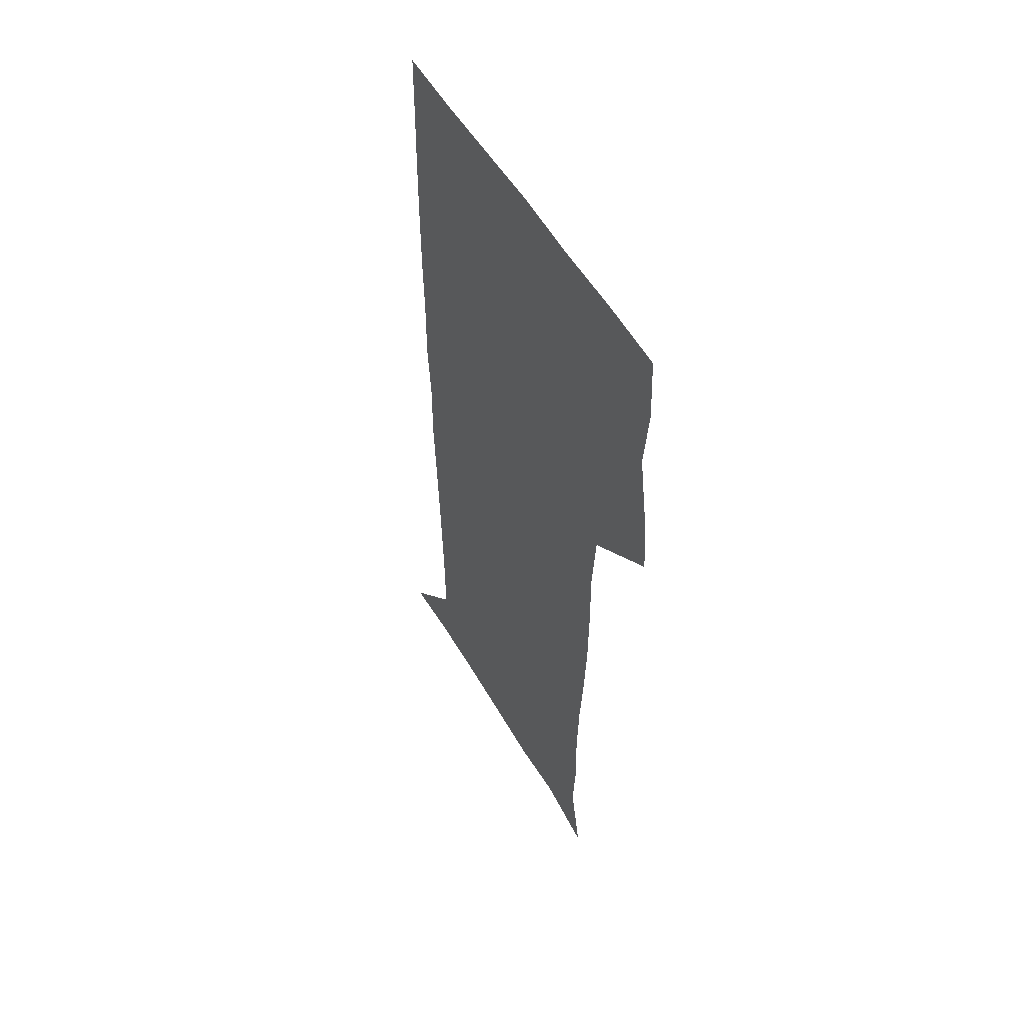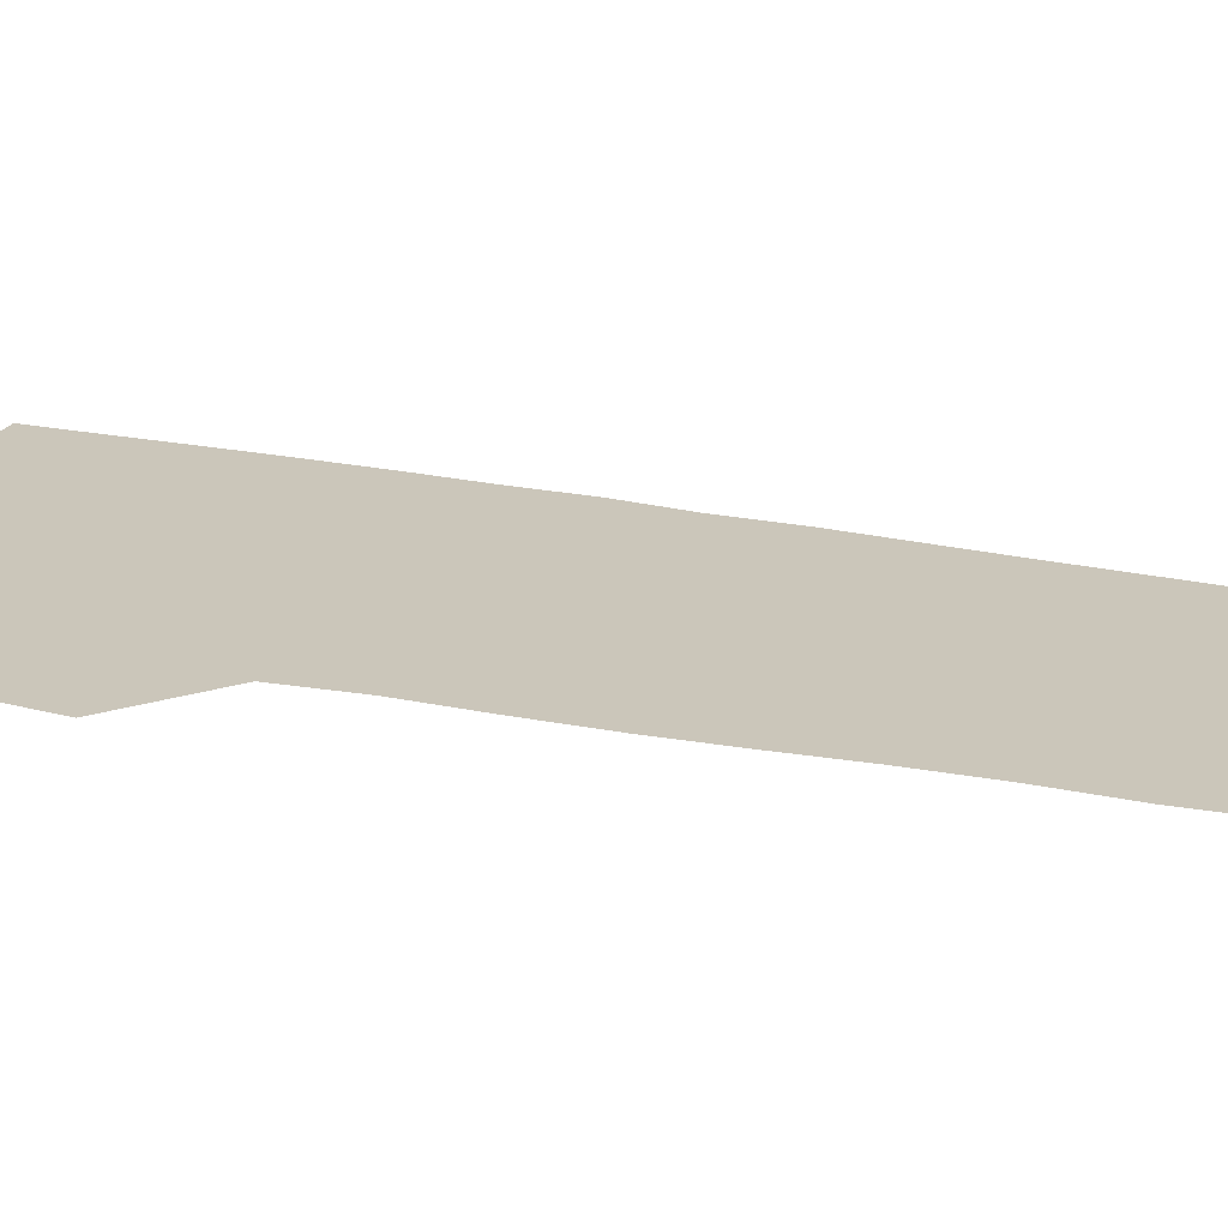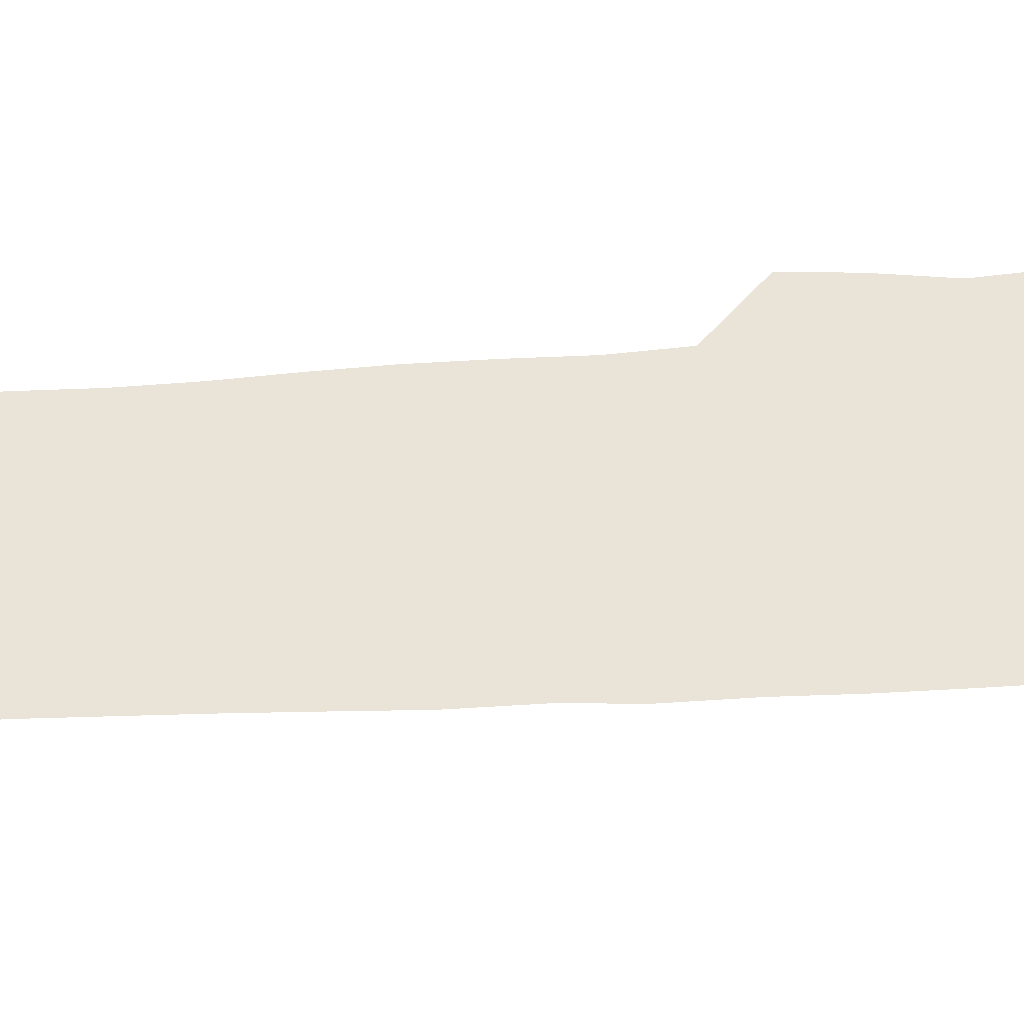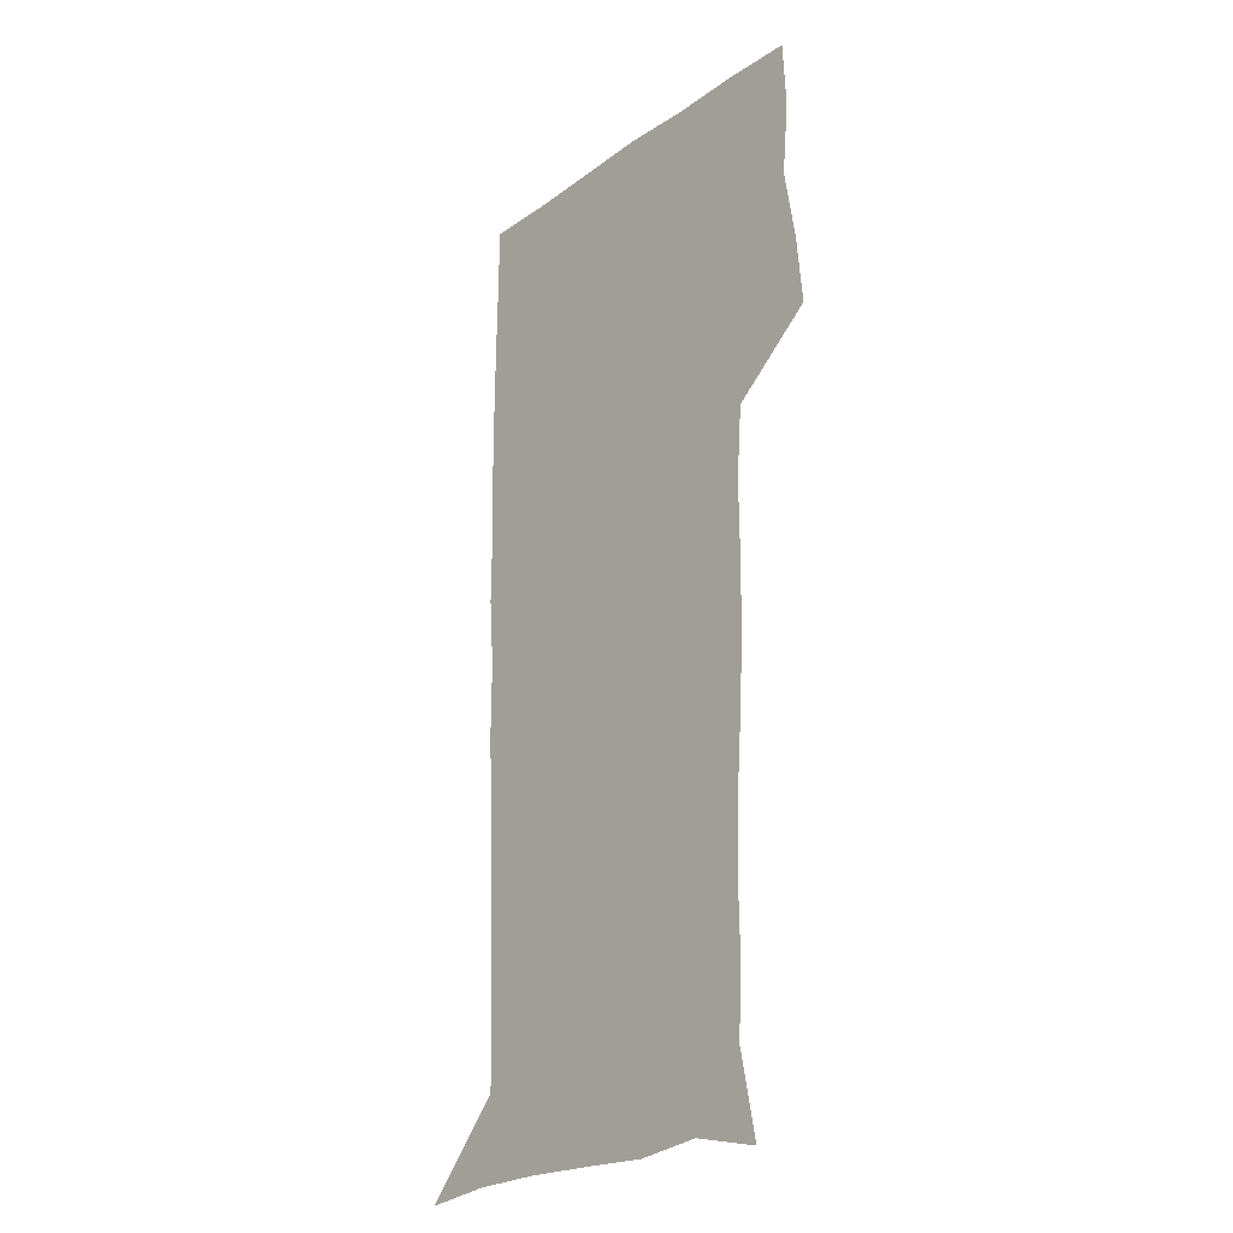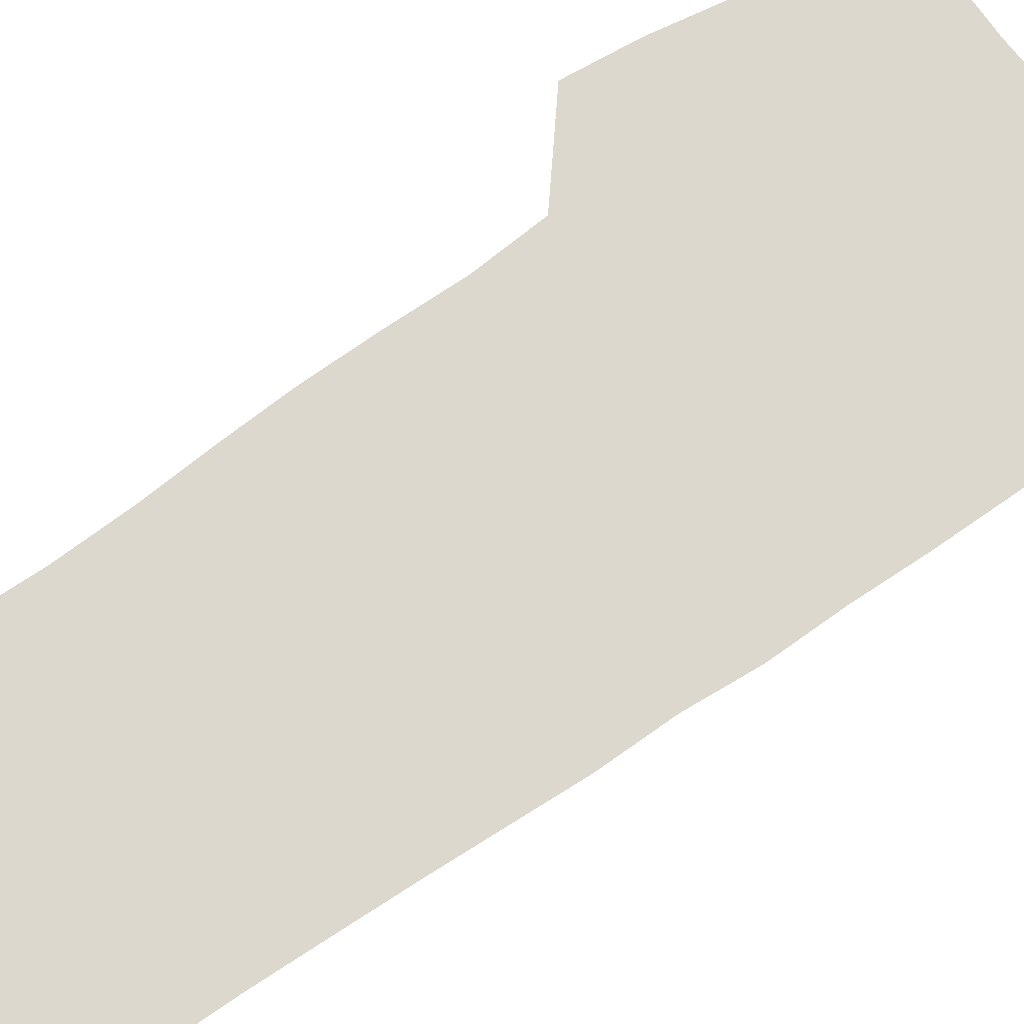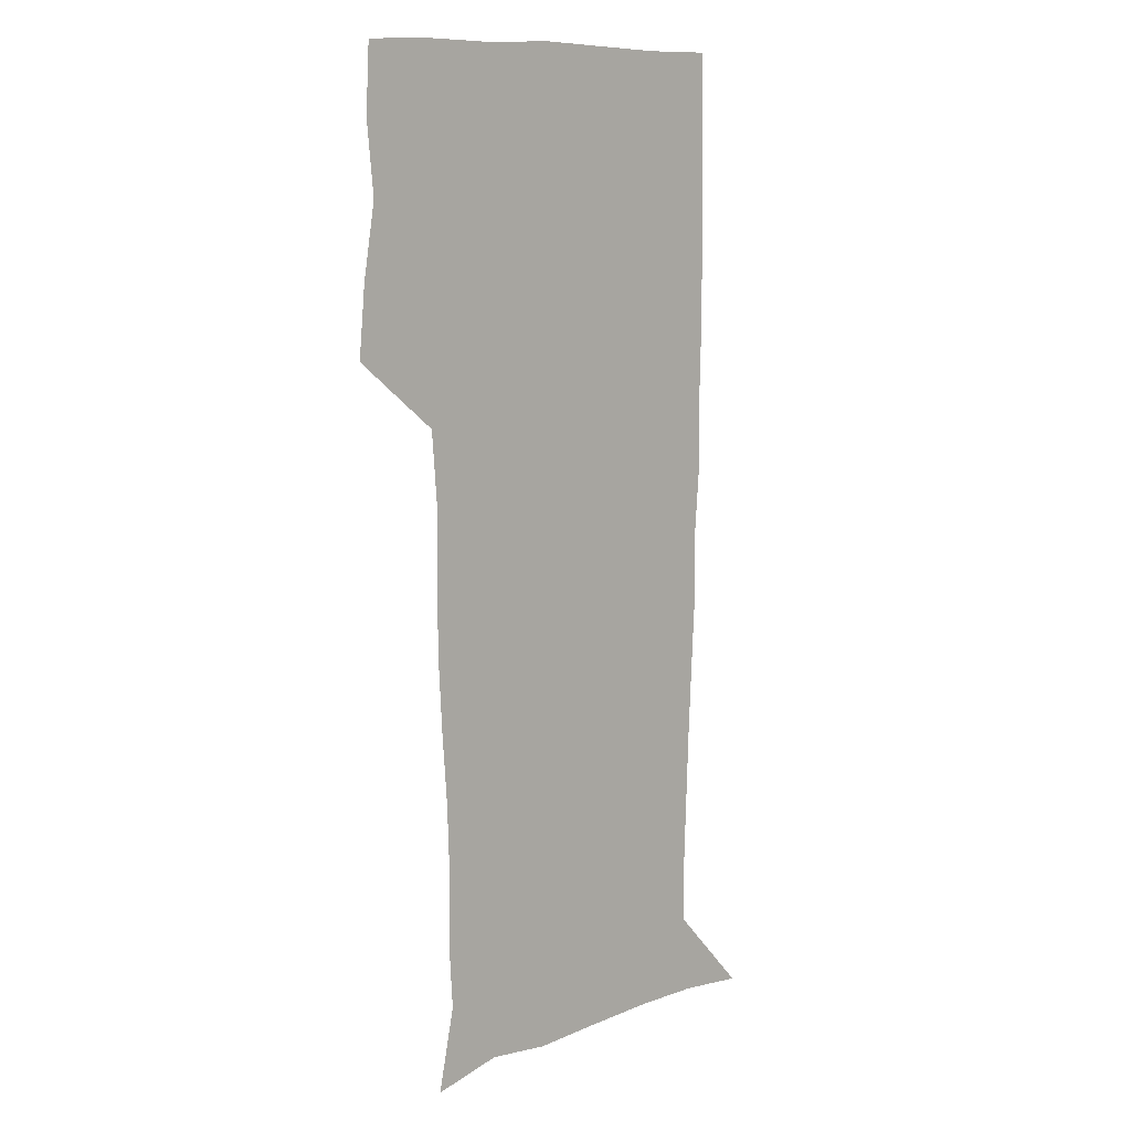
<metadata>
{"format":"obj","ext":"obj","renderer":"f3d","projection":"perspective","resolution":1024,"background":"white","views":[{"elev":54.6,"azim":-119.9,"up":"+Y"},{"elev":21.1,"azim":-69.0,"up":"+Z"},{"elev":43.4,"azim":85.9,"up":"+Z"},{"elev":-24.0,"azim":-130.7,"up":"+Y"},{"elev":72.6,"azim":55.1,"up":"+Z"},{"elev":10.2,"azim":-42.5,"up":"+Y"}]}
</metadata>
<code>
v 473.3 448.1 0
v 476.1 478.4 0
v 481.3 509.8 0
v 478.4 540.6 0
v 479.9 569.8 0
v 509.2 138.9 0
v 516.4 174.7 0
v 514.9 202 0
v 515.5 233.5 0
v 514.5 264.3 0
v 512.3 294.2 0
v 510.7 324.5 0
v 510.4 356 0
v 510.8 388.5 0
v 508.5 419.3 0
v 512.5 451 0
v 510.7 480.2 0
v 513.3 510 0
v 513.2 539.2 0
v 509.7 571 0
v 539.2 146.1 0
v 544.4 181.1 0
v 546.6 213.7 0
v 546.2 243.1 0
v 545 272 0
v 544.3 301.9 0
v 543.5 331.7 0
v 542.6 361.7 0
v 542.3 392 0
v 543.3 422.7 0
v 544.2 452.3 0
v 543.9 481.2 0
v 543.9 509.8 0
v 544.4 537.8 0
v 540.5 570.6 0
v 567.2 143.3 0
v 571.9 183.7 0
v 574.3 219.6 0
v 573.7 246.6 0
v 573.4 275.9 0
v 573 305.2 0
v 572.7 334.8 0
v 572.7 364.7 0
v 572.9 394.4 0
v 572.9 423.7 0
v 573.5 453.1 0
v 572.9 481.5 0
v 573.1 510.1 0
v 572.7 538.6 0
v 570.1 572.1 0
v 597.8 145 0
v 599.7 187.5 0
v 600.3 217.5 0
v 600.5 245.9 0
v 600.6 277 0
v 600.7 305.4 0
v 600.9 337 0
v 601 365.7 0
v 601.3 394.4 0
v 601.6 423.5 0
v 601.6 453 0
v 601.7 481.6 0
v 601.7 510.3 0
v 601.5 538.4 0
v 600.4 571.2 0
v 628.7 146.3 0
v 627.1 183.5 0
v 626.8 216.1 0
v 627.2 245.4 0
v 627.7 275.1 0
v 628.6 304.1 0
v 628.6 334.9 0
v 629 364.5 0
v 629.9 393.3 0
v 630.6 422.7 0
v 630.4 452.5 0
v 630.6 481.6 0
v 630.8 510.7 0
v 630.5 539.8 0
v 630.7 570.3 0
v 658.4 146.3 0
v 654.3 181 0
v 654.5 210.2 0
v 655.5 239.5 0
v 656.6 269.3 0
v 658 298.9 0
v 659.5 328.9 0
v 659.3 360.4 0
v 661.5 389.7 0
v 661.2 420.6 0
v 662 450.7 0
v 662 480.9 0
v 661.8 511 0
v 661.2 540.9 0
v 660.9 570.7 0
v 688 143.5 0
v 691 571 0
v 691 601 0
f 15 16 1
f 1 16 2
f 16 17 2
f 2 17 3
f 17 18 3
f 3 18 4
f 18 19 4
f 4 19 5
f 19 20 5
f 6 21 7
f 21 22 7
f 7 22 8
f 22 23 8
f 8 23 9
f 23 24 9
f 9 24 10
f 24 25 10
f 10 25 11
f 25 26 11
f 11 26 12
f 26 27 12
f 12 27 13
f 27 28 13
f 13 28 14
f 28 29 14
f 14 29 15
f 29 30 15
f 15 30 16
f 30 31 16
f 16 31 17
f 31 32 17
f 17 32 18
f 32 33 18
f 18 33 19
f 33 34 19
f 19 34 20
f 34 35 20
f 21 36 22
f 36 37 22
f 22 37 23
f 37 38 23
f 23 38 24
f 38 39 24
f 24 39 25
f 39 40 25
f 25 40 26
f 40 41 26
f 26 41 27
f 41 42 27
f 27 42 28
f 42 43 28
f 28 43 29
f 43 44 29
f 29 44 30
f 44 45 30
f 30 45 31
f 45 46 31
f 31 46 32
f 46 47 32
f 32 47 33
f 47 48 33
f 33 48 34
f 48 49 34
f 34 49 35
f 49 50 35
f 36 51 37
f 51 52 37
f 37 52 38
f 52 53 38
f 38 53 39
f 53 54 39
f 39 54 40
f 54 55 40
f 40 55 41
f 55 56 41
f 41 56 42
f 56 57 42
f 42 57 43
f 57 58 43
f 43 58 44
f 58 59 44
f 44 59 45
f 59 60 45
f 45 60 46
f 60 61 46
f 46 61 47
f 61 62 47
f 47 62 48
f 62 63 48
f 48 63 49
f 63 64 49
f 49 64 50
f 64 65 50
f 51 66 52
f 66 67 52
f 52 67 53
f 67 68 53
f 53 68 54
f 68 69 54
f 54 69 55
f 69 70 55
f 55 70 56
f 70 71 56
f 56 71 57
f 71 72 57
f 57 72 58
f 72 73 58
f 58 73 59
f 73 74 59
f 59 74 60
f 74 75 60
f 60 75 61
f 75 76 61
f 61 76 62
f 76 77 62
f 62 77 63
f 77 78 63
f 63 78 64
f 78 79 64
f 64 79 65
f 79 80 65
f 66 81 67
f 81 82 67
f 67 82 68
f 82 83 68
f 68 83 69
f 83 84 69
f 69 84 70
f 84 85 70
f 70 85 71
f 85 86 71
f 71 86 72
f 86 87 72
f 72 87 73
f 87 88 73
f 73 88 74
f 88 89 74
f 74 89 75
f 89 90 75
f 75 90 76
f 90 91 76
f 76 91 77
f 91 92 77
f 77 92 78
f 92 93 78
f 78 93 79
f 93 94 79
f 79 94 80
f 94 95 80
f 81 96 82

</code>
